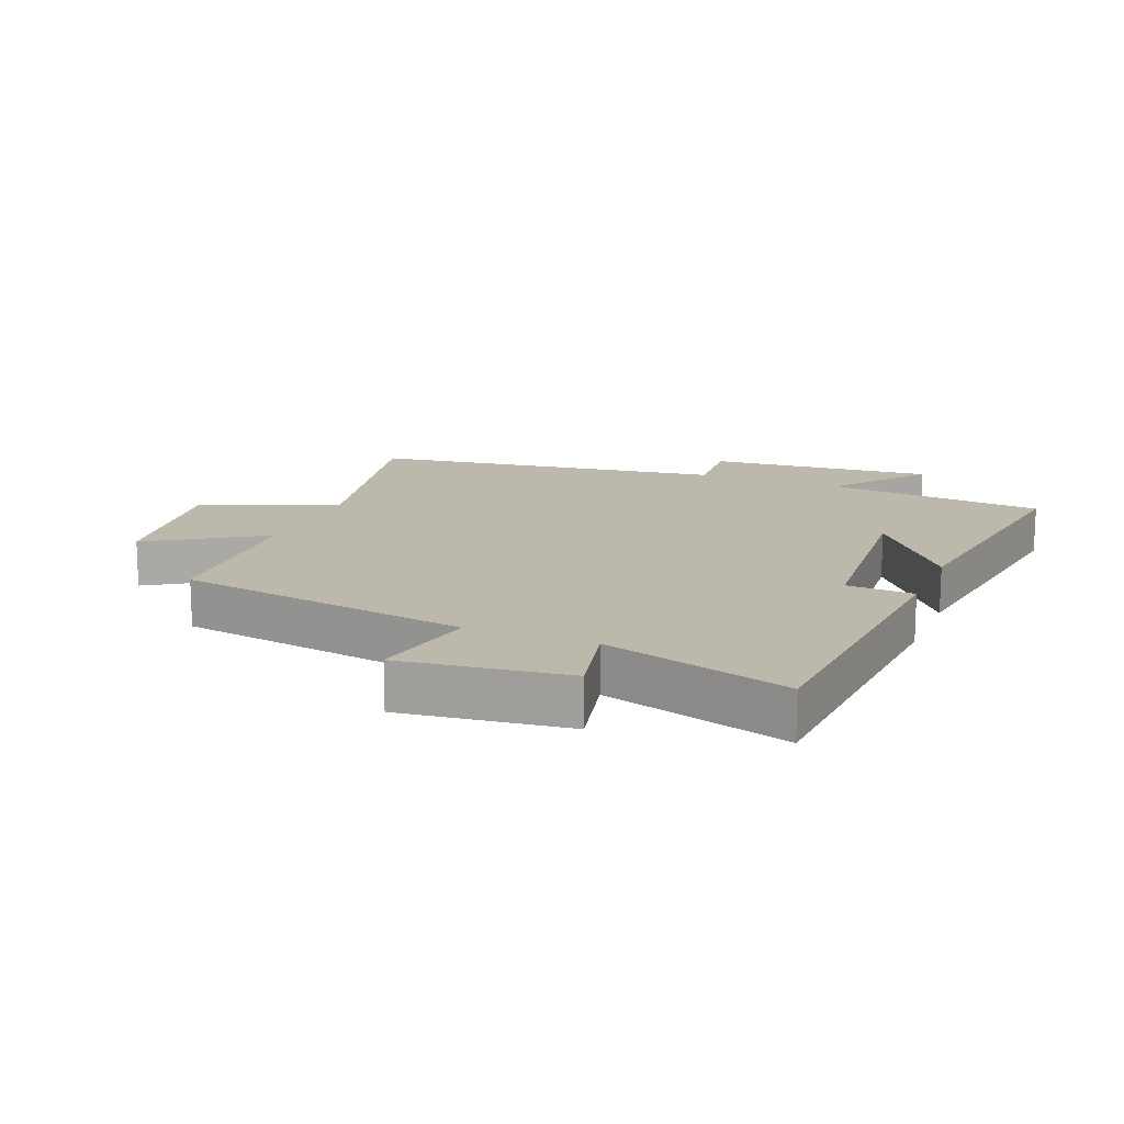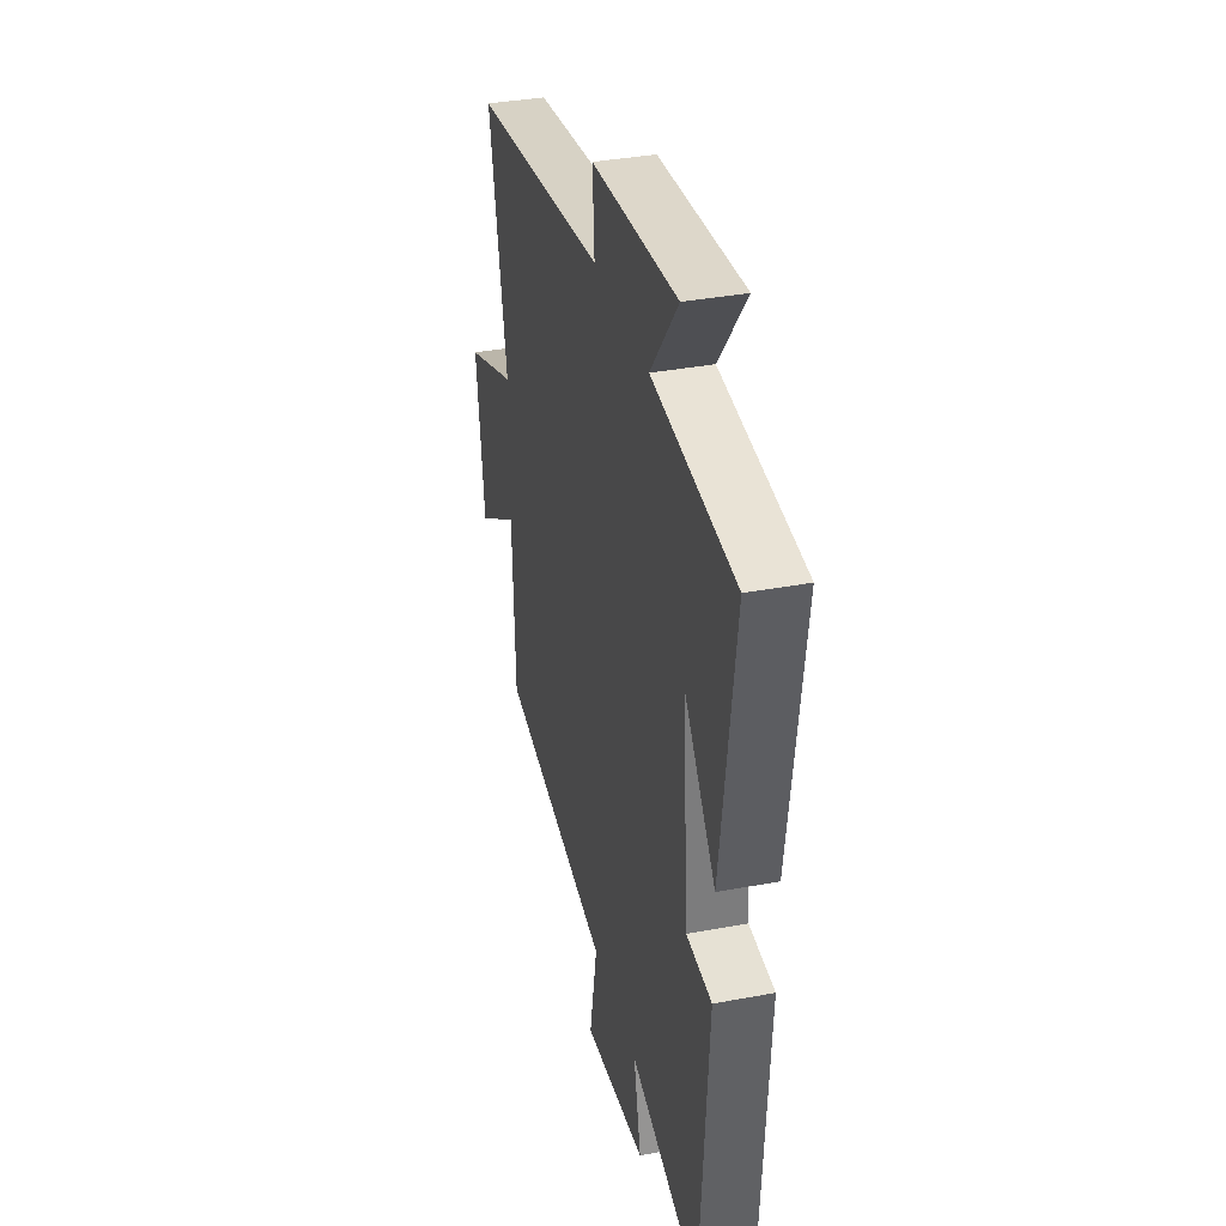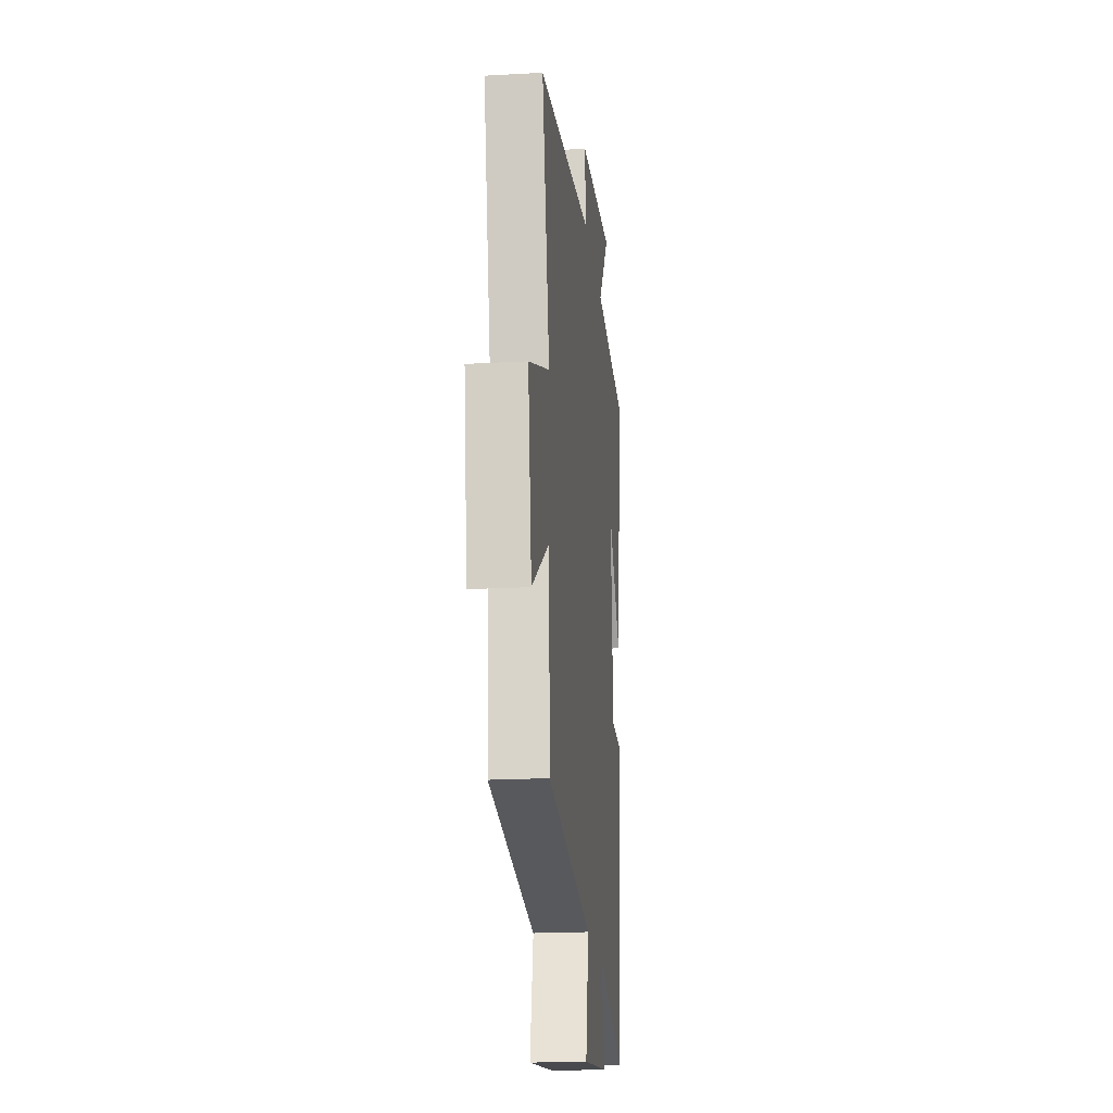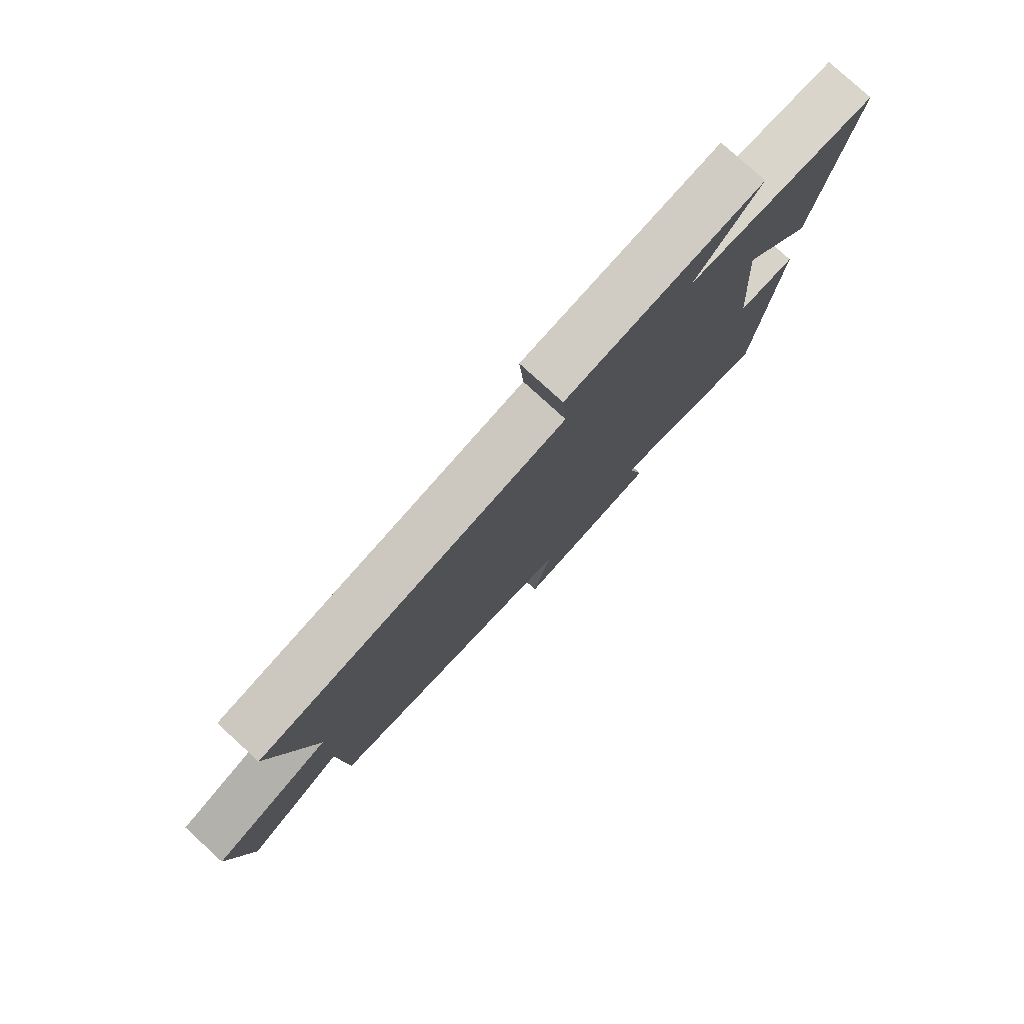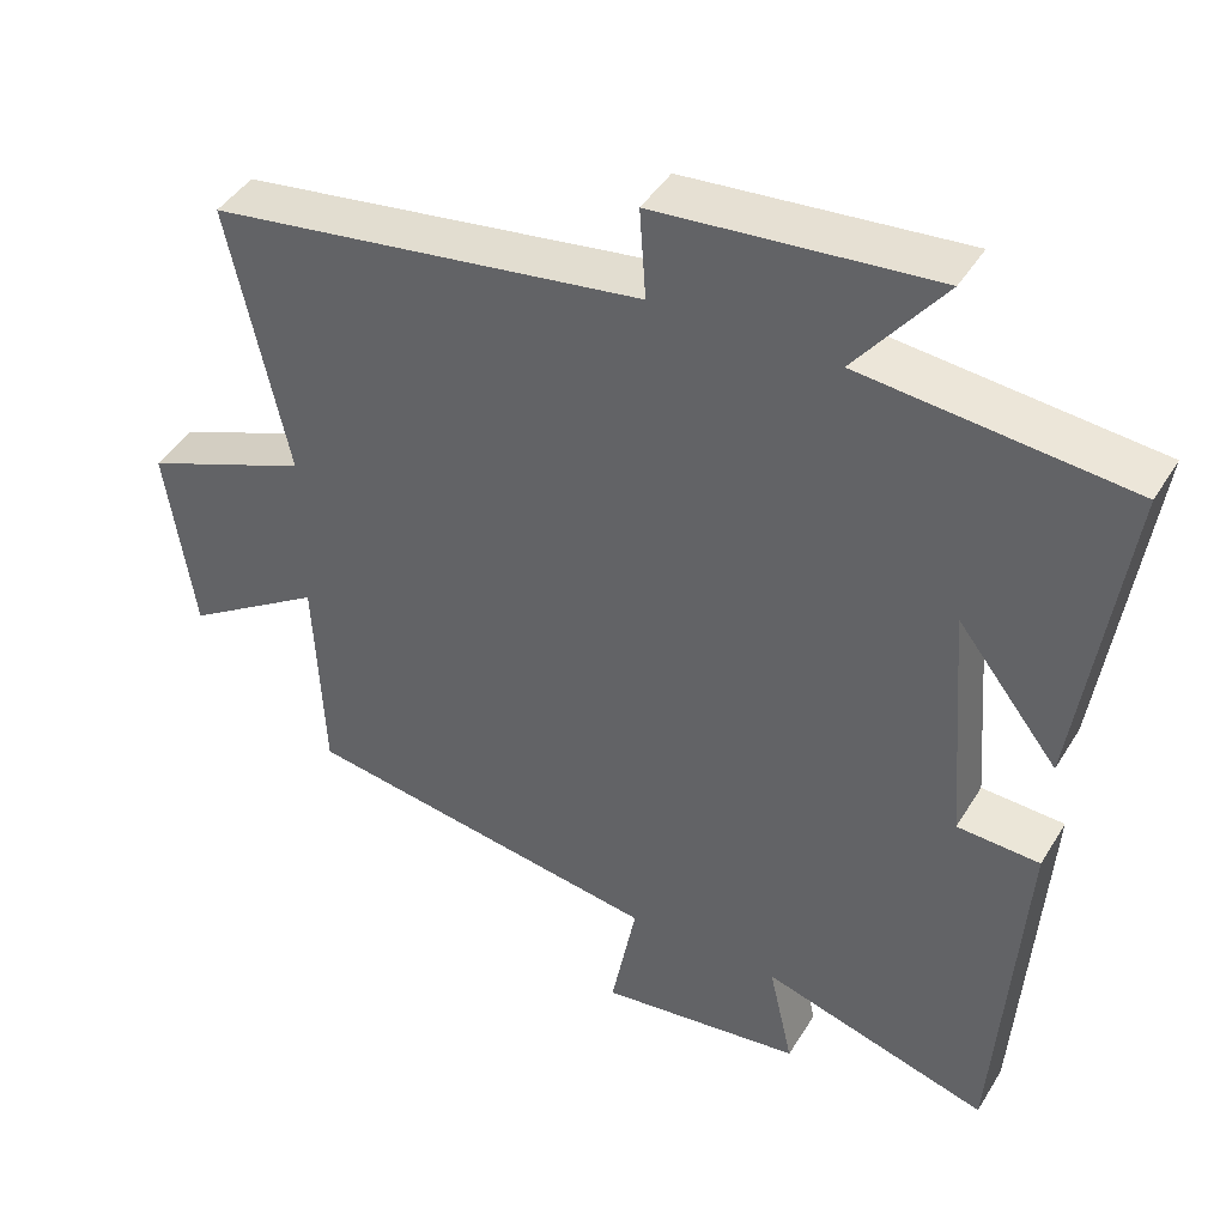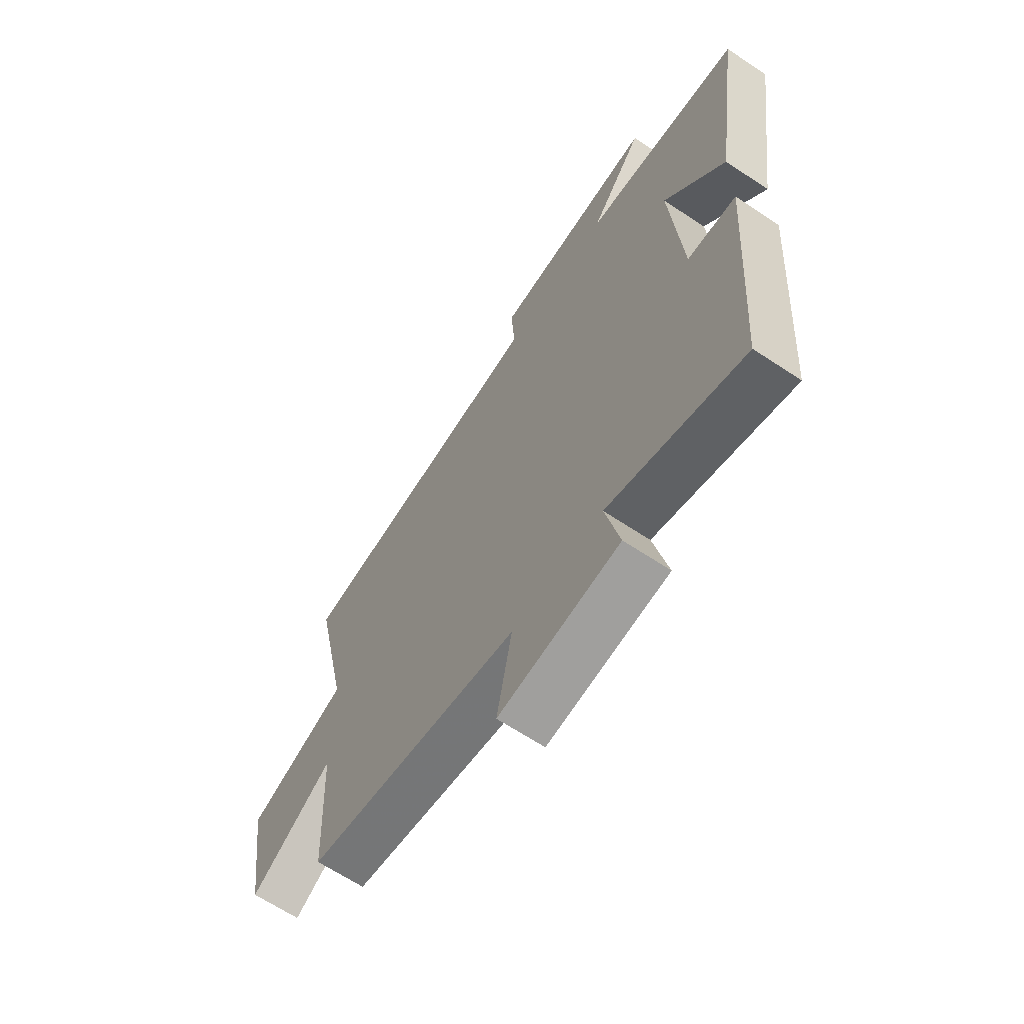
<metadata>
{"format":"obj","ext":"obj","renderer":"f3d","projection":"perspective","resolution":1024,"background":"white","views":[{"elev":14.9,"azim":-158.1,"up":"+Y"},{"elev":35.9,"azim":-103.9,"up":"+Z"},{"elev":-19.9,"azim":95.9,"up":"+Z"},{"elev":79.4,"azim":132.4,"up":"+Z"},{"elev":43.3,"azim":-150.8,"up":"+Z"},{"elev":-65.2,"azim":-123.8,"up":"+Z"}]}
</metadata>
<code>
v 0.576 0.07 0.421
v 0.5 0.07 0.068
v 0.714 0.07 -0.016
v 0.678 0.07 -0.264
v 0.5 0.07 -0.15
v 0.488 0.07 -0.424
v 0.025 0.07 -0.5
v 0.058 0.07 -0.669
v -0.204 0.07 -0.637
v -0.173 0.07 -0.5
v -0.466 0.07 -0.588
v -0.5 0.07 -0.109
v -0.394 0.07 -0.103
v -0.37 0.07 0.213
v -0.5 0.07 0.047
v -0.56 0.07 0.465
v -0.216 0.07 0.5
v -0.33 0.07 0.646
v 0.026 0.07 0.616
v 0.018 0.07 0.5
v 0.576 0 0.421
v 0.5 0 0.068
v 0.714 0 -0.016
v 0.678 0 -0.264
v 0.5 0 -0.15
v 0.488 0 -0.424
v 0.025 0 -0.5
v 0.058 0 -0.669
v -0.204 0 -0.637
v -0.173 0 -0.5
v -0.466 0 -0.588
v -0.5 0 -0.109
v -0.394 0 -0.103
v -0.37 0 0.213
v -0.5 0 0.047
v -0.56 0 0.465
v -0.216 0 0.5
v -0.33 0 0.646
v 0.026 0 0.616
v 0.018 0 0.5
f 17 18 19 20
f 17 20 1 2
f 14 15 16 17
f 13 14 17 2
f 10 11 12 13
f 10 13 2 3
f 7 8 9 10
f 5 6 7 10
f 5 10 3
f 3 4 5
f 40 39 38 37
f 22 21 40 37
f 37 36 35 34
f 22 37 34 33
f 33 32 31 30
f 23 22 33 30
f 30 29 28 27
f 30 27 26 25
f 23 30 25
f 25 24 23
f 1 21 22 2
f 2 22 23 3
f 3 23 24 4
f 4 24 25 5
f 5 25 26 6
f 6 26 27 7
f 7 27 28 8
f 8 28 29 9
f 9 29 30 10
f 10 30 31 11
f 11 31 32 12
f 12 32 33 13
f 13 33 34 14
f 14 34 35 15
f 15 35 36 16
f 16 36 37 17
f 17 37 38 18
f 18 38 39 19
f 19 39 40 20
f 20 40 21 1

</code>
